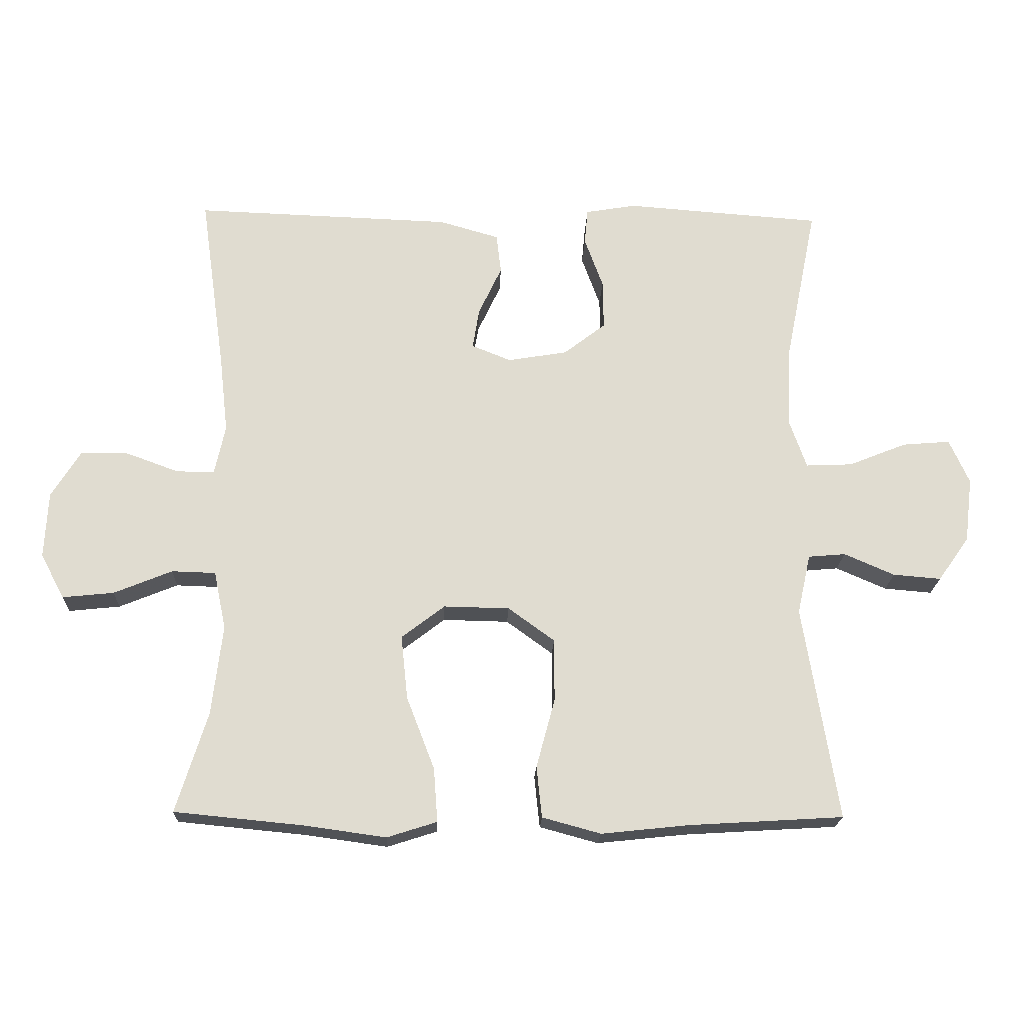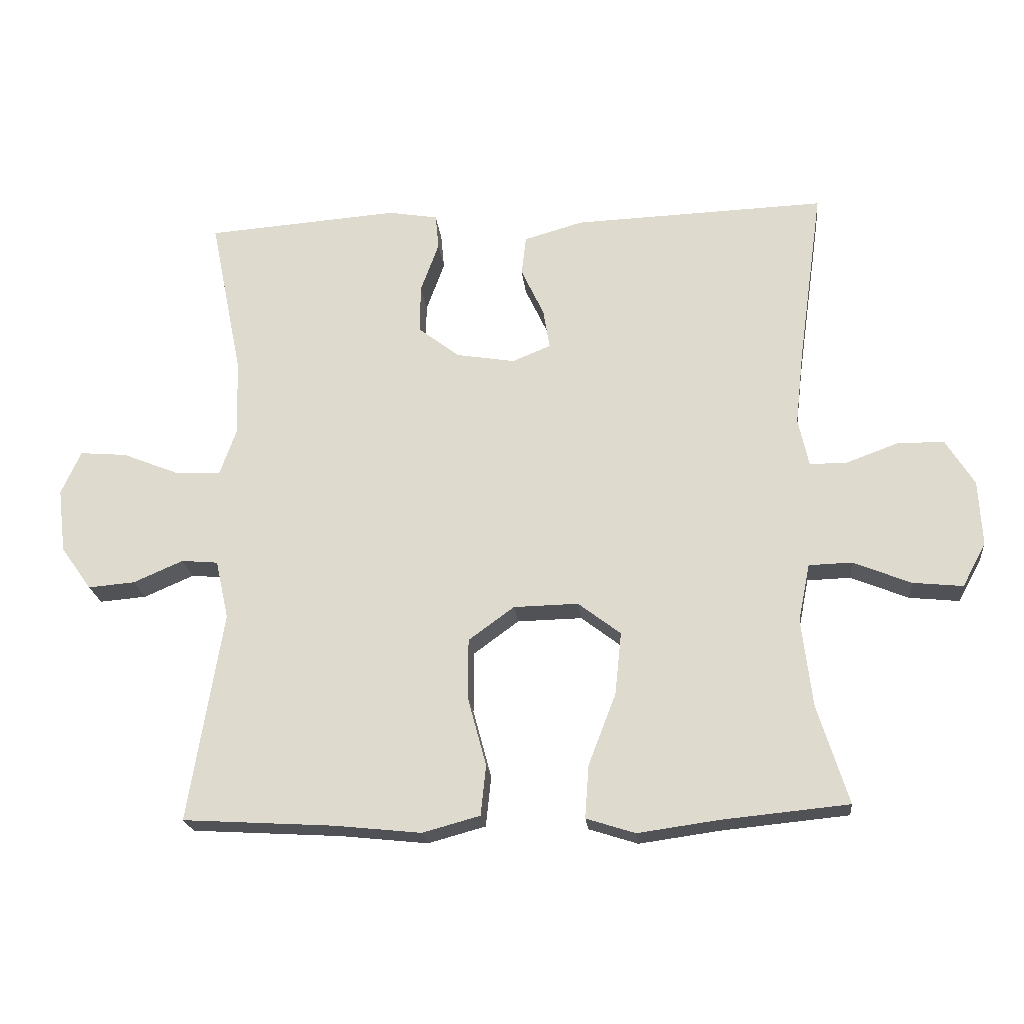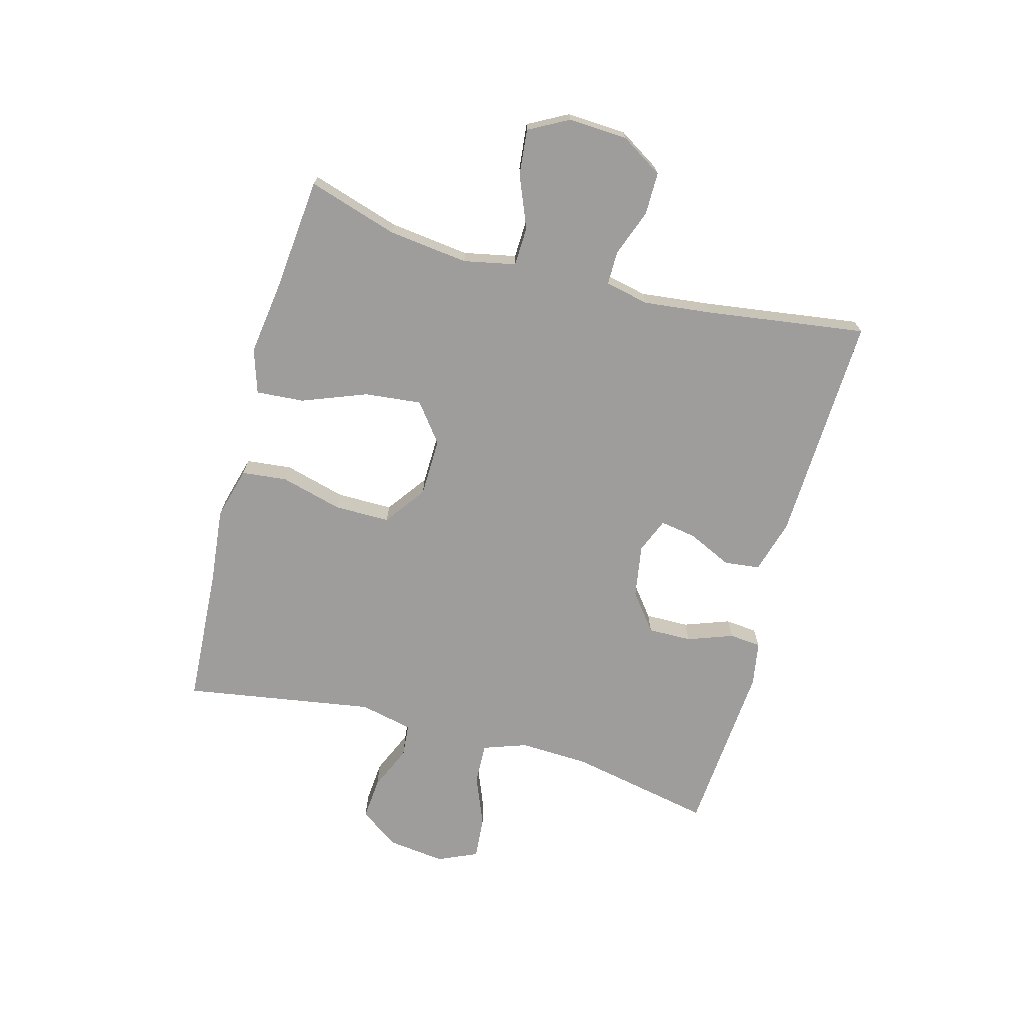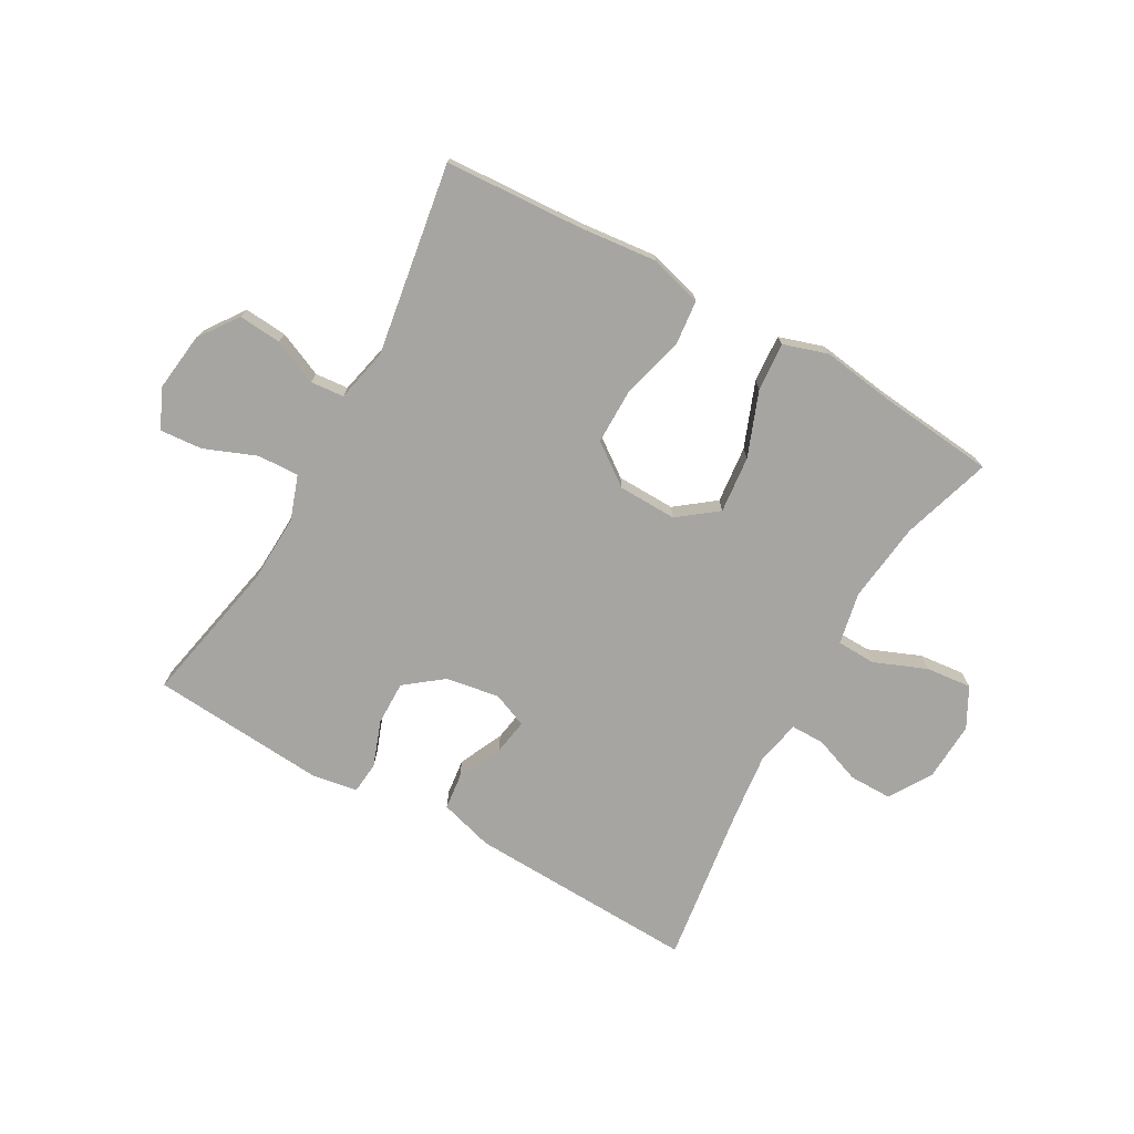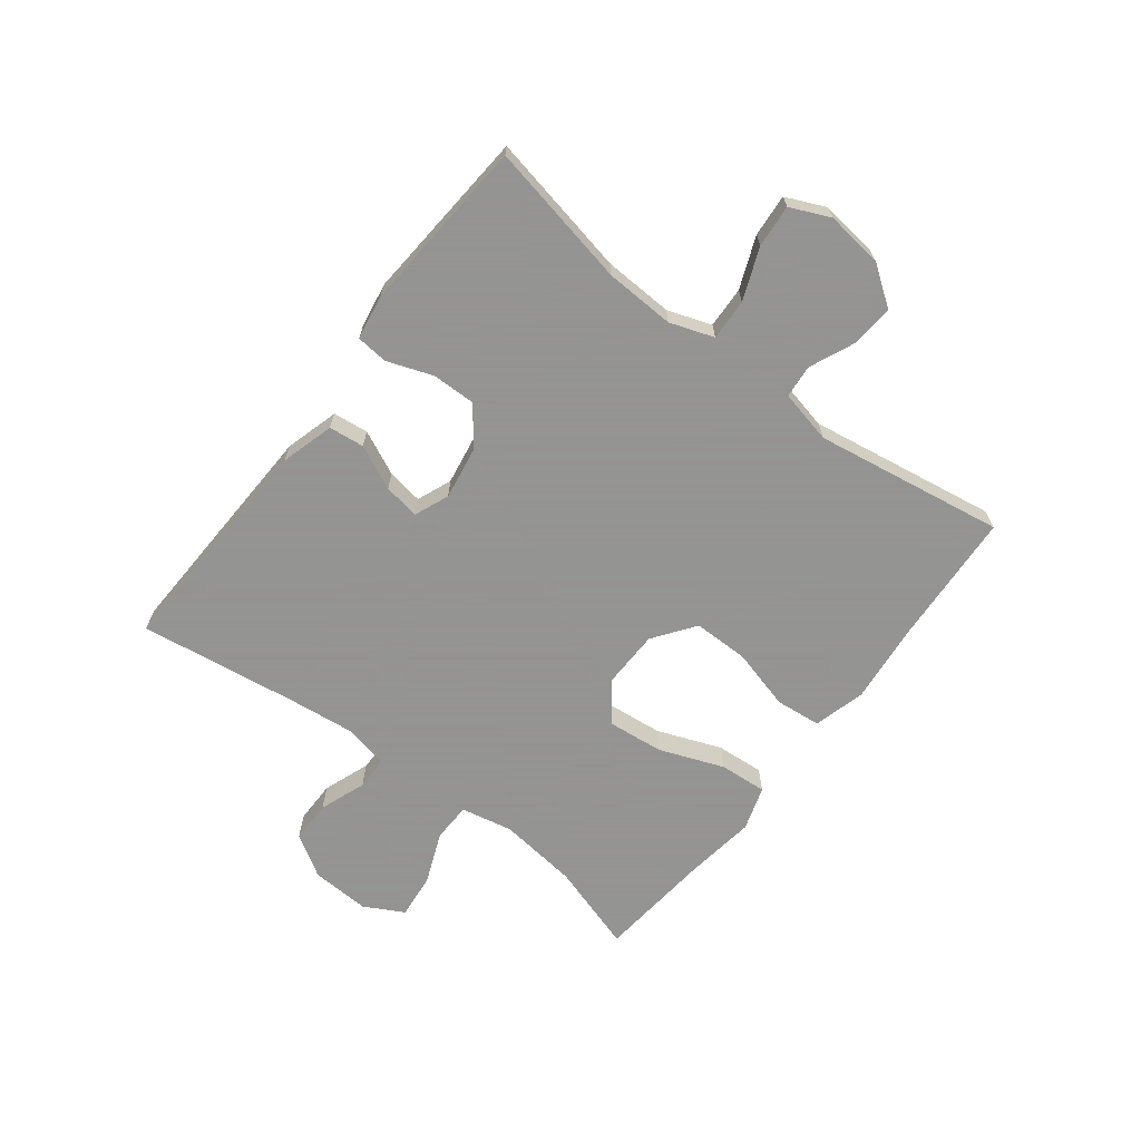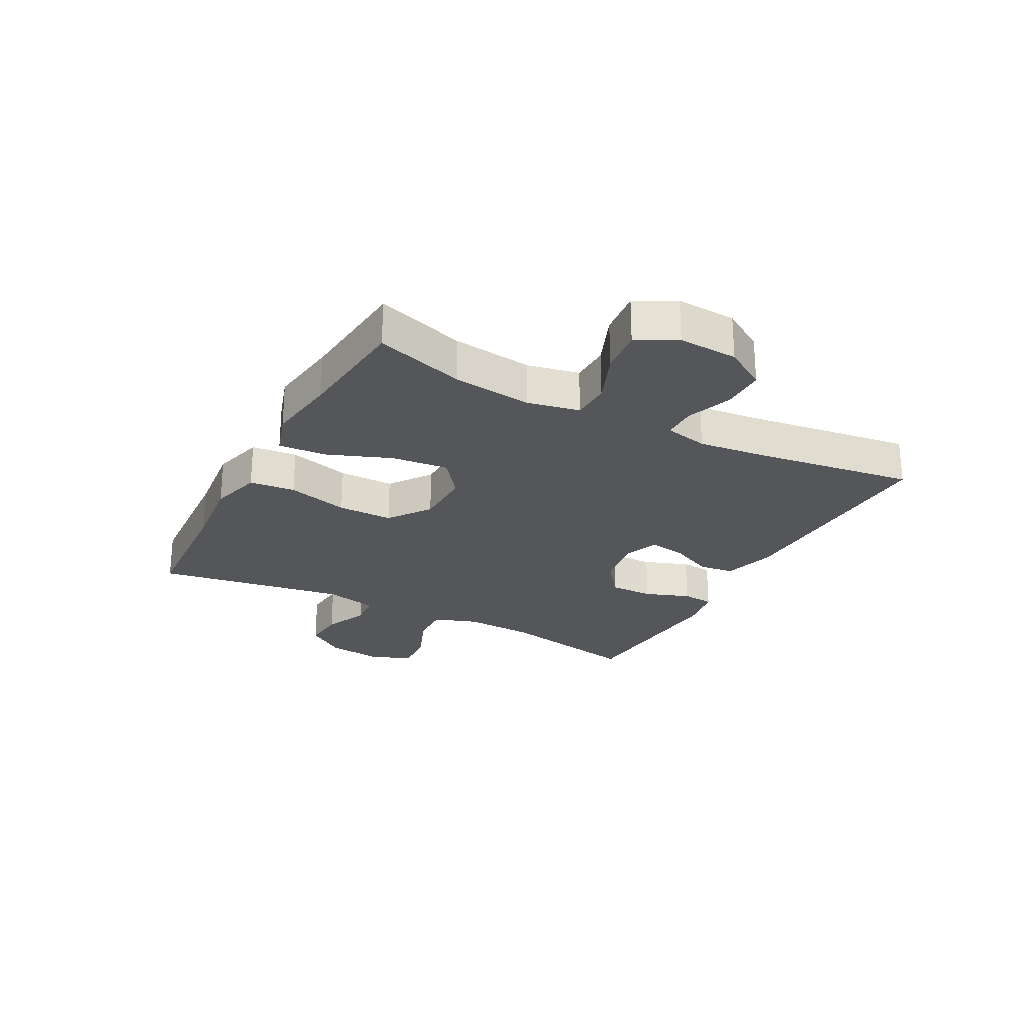
<metadata>
{"format":"obj","ext":"obj","renderer":"f3d","projection":"perspective","resolution":1024,"background":"white","views":[{"elev":-20.0,"azim":-2.1,"up":"+Z"},{"elev":-21.3,"azim":-174.2,"up":"+Z"},{"elev":-70.4,"azim":-105.2,"up":"+Y"},{"elev":-73.9,"azim":150.5,"up":"+Y"},{"elev":-66.9,"azim":52.4,"up":"+Y"},{"elev":-25.3,"azim":-118.0,"up":"+Y"}]}
</metadata>
<code>
v 0.5 0.07 -0.5
v 0.268 0.07 -0.514
v 0.136 0.07 -0.528
v 0.048 0.07 -0.504
v 0.04 0.07 -0.427
v 0.068 0.07 -0.323
v 0.068 0.07 -0.229
v -0.002 0.07 -0.178
v -0.101 0.07 -0.176
v -0.166 0.07 -0.226
v -0.156 0.07 -0.322
v -0.114 0.07 -0.431
v -0.108 0.07 -0.512
v -0.183 0.07 -0.536
v -0.305 0.07 -0.519
v -0.5 0.07 -0.5
v -0.453 0.07 -0.349
v -0.437 0.07 -0.214
v -0.455 0.07 -0.126
v -0.521 0.07 -0.124
v -0.609 0.07 -0.16
v -0.686 0.07 -0.168
v -0.722 0.07 -0.101
v -0.717 0.07 -0.001
v -0.673 0.07 0.07
v -0.601 0.07 0.07
v -0.522 0.07 0.041
v -0.465 0.07 0.041
v -0.449 0.07 0.115
v -0.462 0.07 0.23
v -0.5 0.07 0.5
v -0.113 0.07 0.486
v -0.022 0.07 0.46
v -0.015 0.07 0.4
v -0.05 0.07 0.325
v -0.06 0.07 0.264
v -0.001 0.07 0.24
v 0.089 0.07 0.255
v 0.152 0.07 0.304
v 0.151 0.07 0.378
v 0.123 0.07 0.455
v 0.128 0.07 0.509
v 0.204 0.07 0.522
v 0.5 0.07 0.5
v 0.451 0.07 0.257
v 0.446 0.07 0.139
v 0.472 0.07 0.065
v 0.542 0.07 0.068
v 0.629 0.07 0.103
v 0.701 0.07 0.109
v 0.731 0.07 0.042
v 0.719 0.07 -0.056
v 0.672 0.07 -0.122
v 0.6 0.07 -0.116
v 0.524 0.07 -0.083
v 0.468 0.07 -0.088
v 0.448 0.07 -0.178
v 0.5 0 -0.5
v 0.268 0 -0.514
v 0.136 0 -0.528
v 0.048 0 -0.504
v 0.04 0 -0.427
v 0.068 0 -0.323
v 0.068 0 -0.229
v -0.002 0 -0.178
v -0.101 0 -0.176
v -0.166 0 -0.226
v -0.156 0 -0.322
v -0.114 0 -0.431
v -0.108 0 -0.512
v -0.183 0 -0.536
v -0.305 0 -0.519
v -0.5 0 -0.5
v -0.453 0 -0.349
v -0.437 0 -0.214
v -0.455 0 -0.126
v -0.521 0 -0.124
v -0.609 0 -0.16
v -0.686 0 -0.168
v -0.722 0 -0.101
v -0.717 0 -0.001
v -0.673 0 0.07
v -0.601 0 0.07
v -0.522 0 0.041
v -0.465 0 0.041
v -0.449 0 0.115
v -0.462 0 0.23
v -0.5 0 0.5
v -0.113 0 0.486
v -0.022 0 0.46
v -0.015 0 0.4
v -0.05 0 0.325
v -0.06 0 0.264
v -0.001 0 0.24
v 0.089 0 0.255
v 0.152 0 0.304
v 0.151 0 0.378
v 0.123 0 0.455
v 0.128 0 0.509
v 0.204 0 0.522
v 0.5 0 0.5
v 0.451 0 0.257
v 0.446 0 0.139
v 0.472 0 0.065
v 0.542 0 0.068
v 0.629 0 0.103
v 0.701 0 0.109
v 0.731 0 0.042
v 0.719 0 -0.056
v 0.672 0 -0.122
v 0.6 0 -0.116
v 0.524 0 -0.083
v 0.468 0 -0.088
v 0.448 0 -0.178
f 53 54 55
f 52 53 55
f 51 52 55
f 50 51 55
f 49 50 55
f 48 49 55
f 47 48 55 56
f 46 47 56 57
f 43 44 45
f 42 43 45
f 41 42 45
f 40 41 45
f 39 40 45 46
f 38 39 46 57
f 33 34 35
f 32 33 35
f 31 32 35
f 30 31 35
f 29 30 35 36
f 28 29 36 37
f 25 26 27
f 24 25 27
f 23 24 27
f 22 23 27
f 21 22 27
f 20 21 27
f 19 20 27 28
f 28 37 38
f 19 28 38
f 18 19 38
f 15 16 17
f 15 17 18
f 14 15 18
f 13 14 18
f 12 13 18
f 11 12 18
f 4 5 6
f 3 4 6
f 2 3 6
f 2 6 7
f 1 2 7
f 57 1 7 8
f 10 11 18
f 9 10 18 38
f 8 9 38 57
f 112 111 110
f 112 110 109
f 112 109 108
f 112 108 107
f 112 107 106
f 112 106 105
f 113 112 105 104
f 114 113 104 103
f 102 101 100
f 102 100 99
f 102 99 98
f 102 98 97
f 103 102 97 96
f 114 103 96 95
f 92 91 90
f 92 90 89
f 92 89 88
f 92 88 87
f 93 92 87 86
f 94 93 86 85
f 84 83 82
f 84 82 81
f 84 81 80
f 84 80 79
f 84 79 78
f 84 78 77
f 85 84 77 76
f 95 94 85
f 95 85 76
f 95 76 75
f 74 73 72
f 75 74 72
f 75 72 71
f 75 71 70
f 75 70 69
f 75 69 68
f 63 62 61
f 63 61 60
f 63 60 59
f 64 63 59
f 64 59 58
f 65 64 58 114
f 75 68 67
f 95 75 67 66
f 114 95 66 65
f 1 58 59 2
f 2 59 60 3
f 3 60 61 4
f 4 61 62 5
f 5 62 63 6
f 6 63 64 7
f 7 64 65 8
f 8 65 66 9
f 9 66 67 10
f 10 67 68 11
f 11 68 69 12
f 12 69 70 13
f 13 70 71 14
f 14 71 72 15
f 15 72 73 16
f 16 73 74 17
f 17 74 75 18
f 18 75 76 19
f 19 76 77 20
f 20 77 78 21
f 21 78 79 22
f 22 79 80 23
f 23 80 81 24
f 24 81 82 25
f 25 82 83 26
f 26 83 84 27
f 27 84 85 28
f 28 85 86 29
f 29 86 87 30
f 30 87 88 31
f 31 88 89 32
f 32 89 90 33
f 33 90 91 34
f 34 91 92 35
f 35 92 93 36
f 36 93 94 37
f 37 94 95 38
f 38 95 96 39
f 39 96 97 40
f 40 97 98 41
f 41 98 99 42
f 42 99 100 43
f 43 100 101 44
f 44 101 102 45
f 45 102 103 46
f 46 103 104 47
f 47 104 105 48
f 48 105 106 49
f 49 106 107 50
f 50 107 108 51
f 51 108 109 52
f 52 109 110 53
f 53 110 111 54
f 54 111 112 55
f 55 112 113 56
f 56 113 114 57
f 57 114 58 1

</code>
